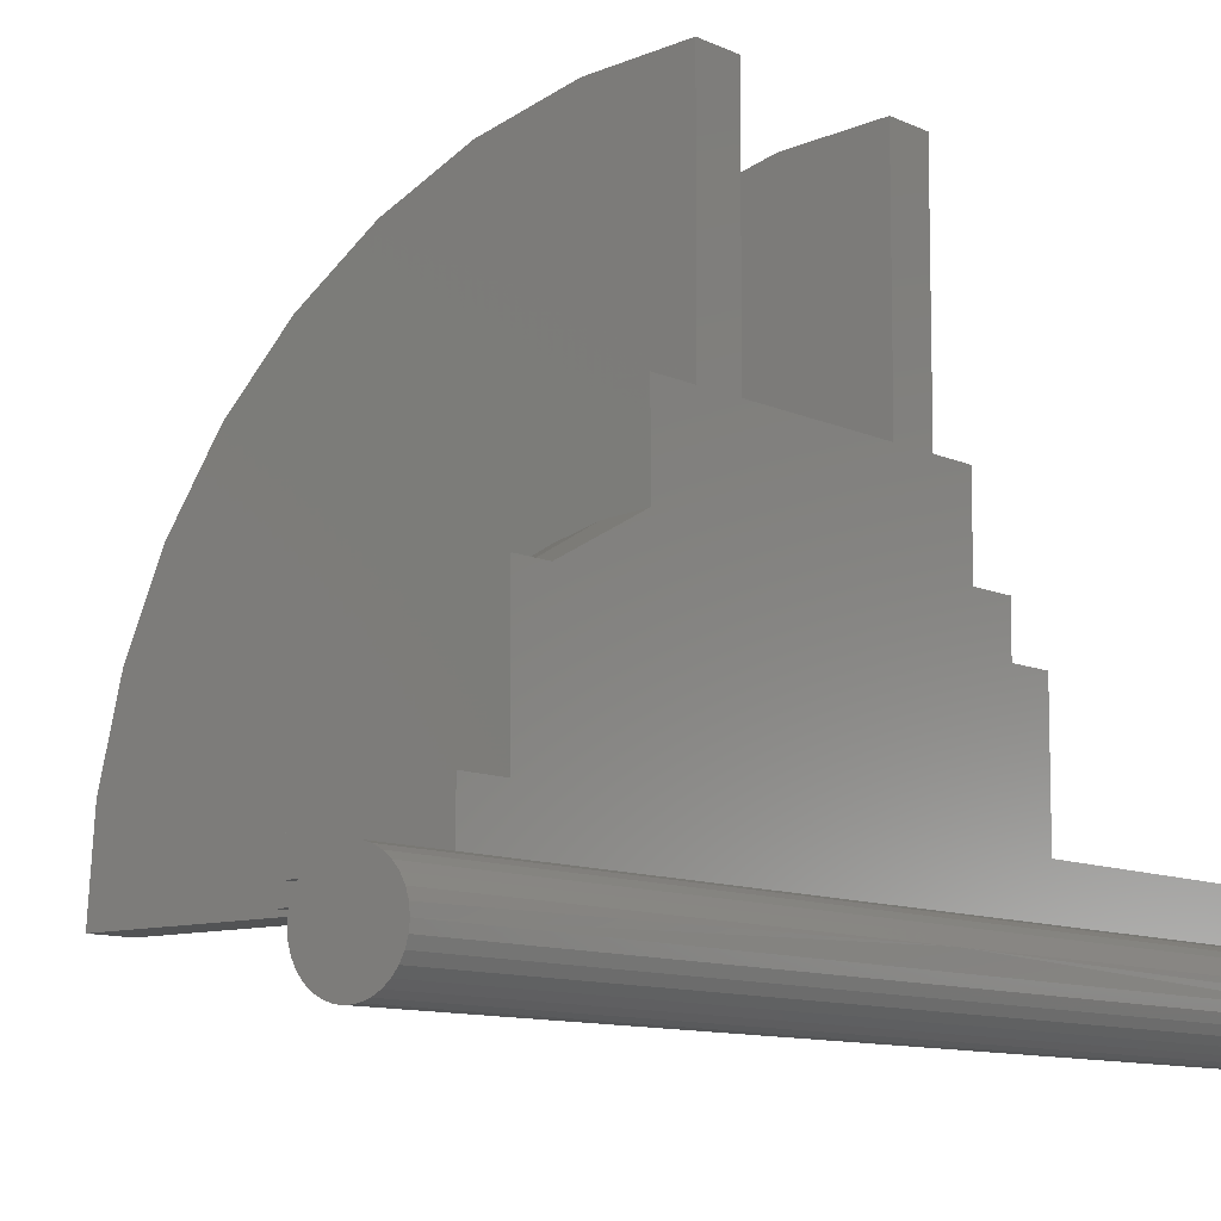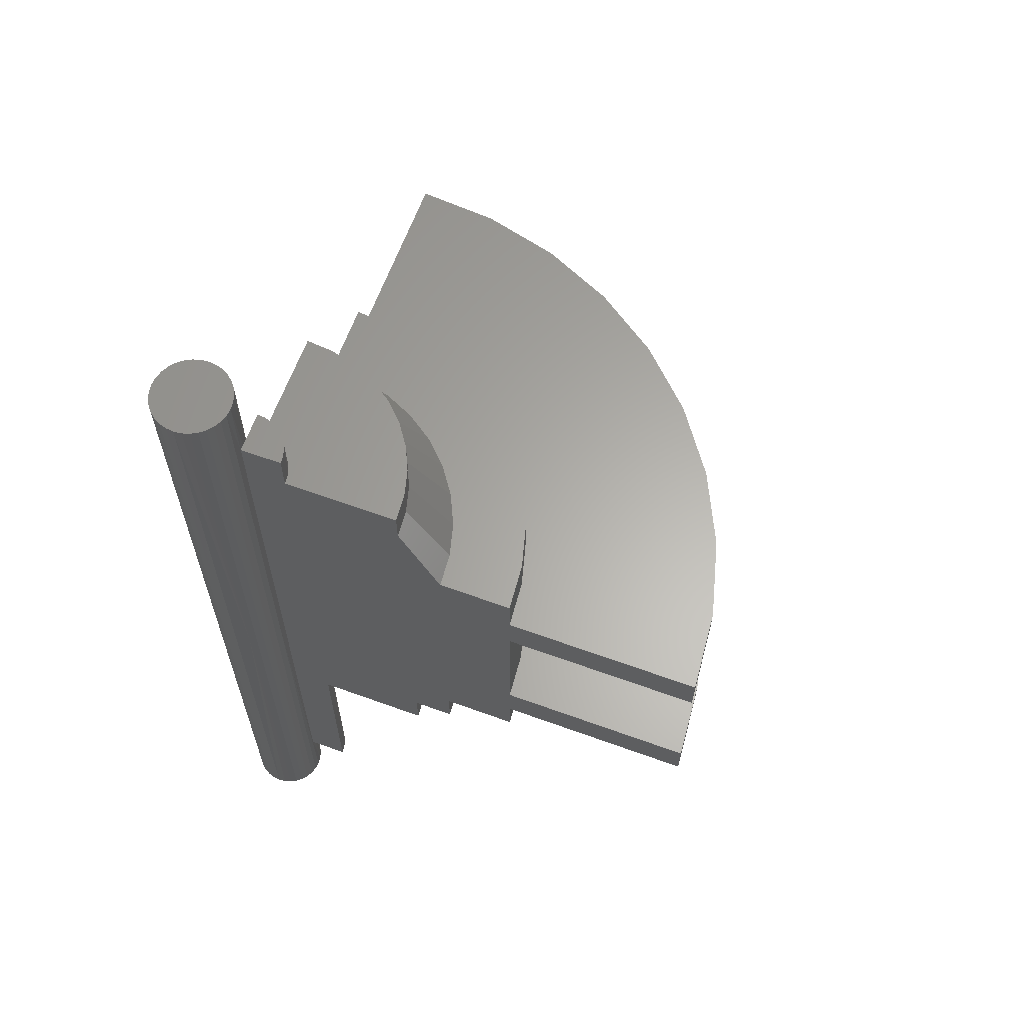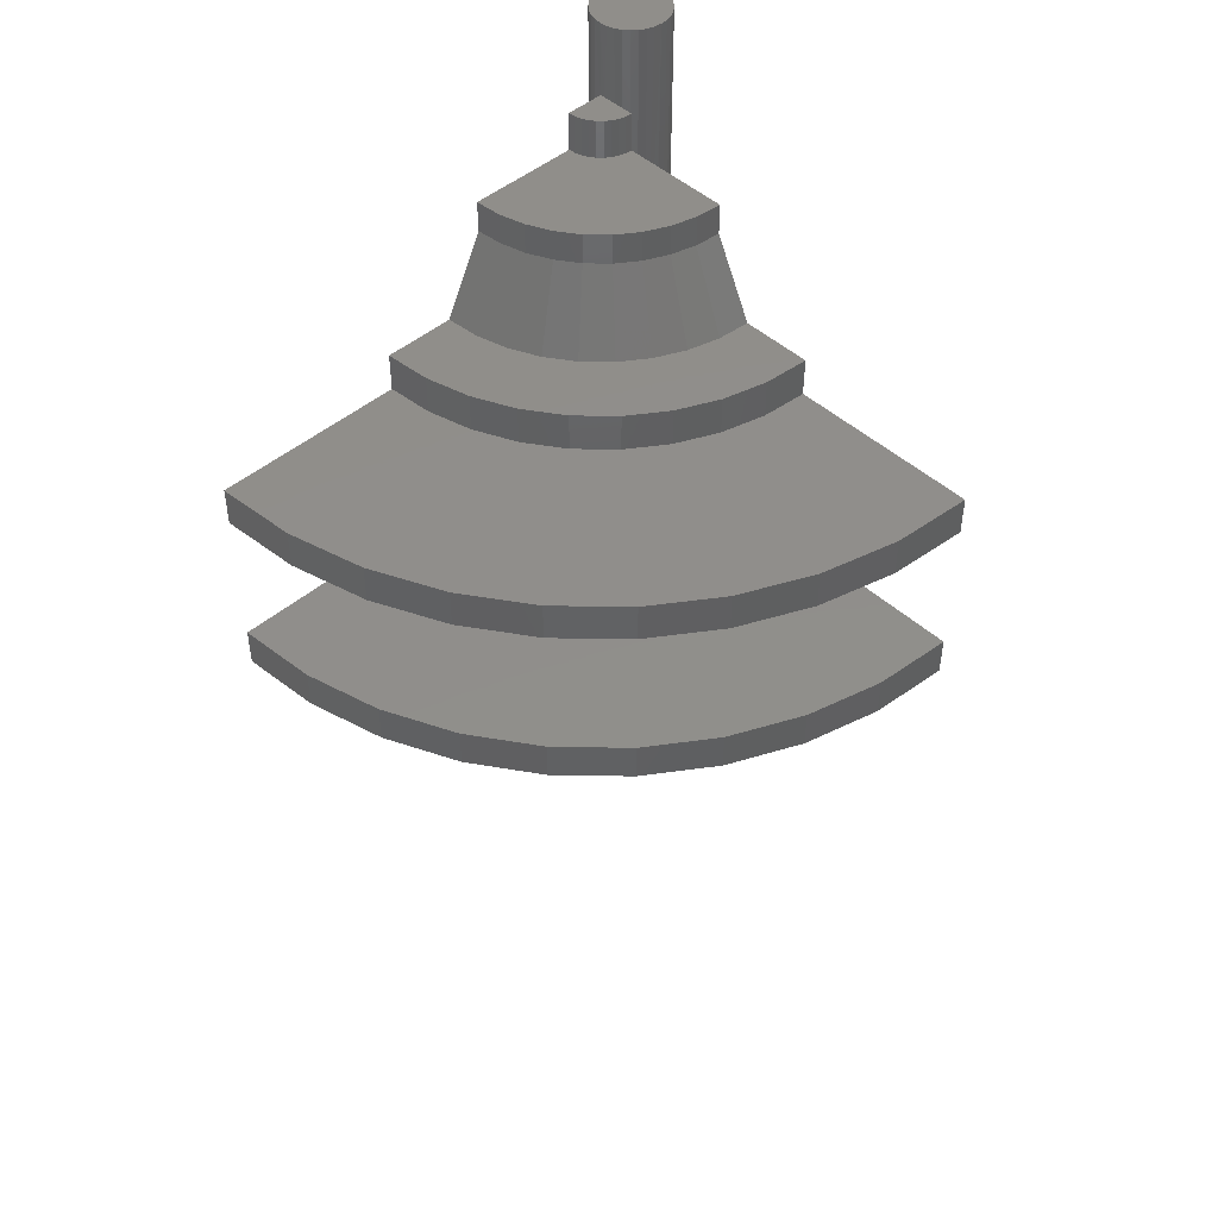
<metadata>
{"format":"stl","ext":"stl","renderer":"f3d","projection":"perspective","resolution":1024,"background":"white","views":[{"elev":-9.6,"azim":38.6,"up":"+Y"},{"elev":62.9,"azim":110.2,"up":"+Z"},{"elev":47.0,"azim":-133.8,"up":"+Z"}]}
</metadata>
<code>
# stl→obj: 288 verts, 572 faces
v -0.1579 0.03028 -0.0625
v -0.125 0.03048 -0.09539
v -0.03289 0.03105 -0.1283
v -0.125 0.03048 -0.1283
v -0.03289 0.03105 0.3125
v -0.03289 0.03105 0.2796
v -0.0044 0.03122 0.3125
v -0.1579 0.03028 -0.09539
v -0.2171 0.02991 0.1217
v -0.2171 0.02991 0.003289
v -0.2171 0.02991 -0.02961
v -0.2171 0.02991 -0.0625
v -0.03289 0.03105 -0.3125
v -0.0044 0.03122 -0.3125
v -0.125 0.03048 0.2796
v -0.125 0.03048 0.2533
v -0.1579 0.03028 0.1875
v -0.2171 0.02991 0.1875
v -0.2171 0.02991 0.1546
v -0.375 0.02894 -0.02961
v -0.375 0.02894 0.003289
v -0.375 0.02894 0.1217
v -0.375 0.02894 0.1546
v 0.03191 0 -0.375
v 0.0295 0.01208 0
v 0.03191 0 0.375
v 0.0313 0.006161 -0.375
v -0.03064 0.006161 0.375
v -0.02885 0.01208 0.375
v -0.02885 0.01208 0
v -0.005832 0.03097 -0.375
v -0.01722 0.02626 0
v -0.03064 0.006161 -0.375
v -0.02885 0.01208 -0.375
v -0.01176 0.02918 -0.375
v 0.0003289 0.03158 -0.375
v 0.00649 0.03097 0
v 0.00649 0.03097 -0.375
v -0.01176 0.02918 0.375
v -0.005832 0.03097 0.375
v 0.0313 0.006161 0.375
v 0.0003289 0.03158 0.375
v -3.469e-17 0.03125 0.3125
v 0.00649 0.03097 0.375
v 0 0.03125 -0.3125
v -0.03125 3.867e-18 0.375
v -0.03125 3.867e-18 -0.375
v -0.02593 0.01754 -0.375
v -0.02593 0.01754 0
v -0.022 0.02233 -0.375
v -0.022 0.02233 0
v -0.01722 0.02626 -0.375
v 0.01241 0.02918 -0.375
v 0.01241 0.02918 0
v 0.01787 0.02626 -0.375
v 0.01787 0.02626 0
v 0.02266 0.02233 -0.375
v 0.02266 0.02233 0
v 0.02659 0.01754 -0.375
v 0.02659 0.01754 0
v 0.0295 0.01208 -0.375
v -0.02593 0.01754 0.375
v -0.022 0.02233 0.375
v -0.01722 0.02626 0.375
v 0.01241 0.02918 0.375
v 0.01787 0.02626 0.375
v 0.02266 0.02233 0.375
v 0.02659 0.01754 0.375
v 0.0295 0.01208 0.375
v -1.023e-17 0.06414 -0.1283
v -1.205e-17 0.1562 -0.09539
v -1.388e-17 0.1891 -0.0625
v -1.023e-17 0.1562 -0.1283
v -3.287e-17 0.06414 0.2796
v -3.469e-17 0.06414 0.3125
v -1.205e-17 0.1891 -0.09539
v -1.388e-17 0.2484 -0.0625
v -1.57e-17 0.2484 -0.02961
v -1.753e-17 0.2484 0.003289
v -2.41e-17 0.2484 0.1217
v -2.593e-17 0.2484 0.1546
v -2.776e-17 0.2484 0.1875
v -2.776e-17 0.1891 0.1875
v -3.141e-17 0.1562 0.2533
v -3.287e-17 0.1562 0.2796
v 1.118e-34 0.06414 -0.3125
v -1.57e-17 0.4062 -0.02961
v -1.753e-17 0.4062 0.003289
v -2.41e-17 0.4062 0.1217
v -2.593e-17 0.4062 0.1546
v -0.02527 0.05231 0.3125
v -0.02855 0.04758 0.3125
v -0.03096 0.04235 0.3125
v -0.03243 0.03678 0.3125
v -0.005734 0.06364 0.3125
v -0.01129 0.06215 0.3125
v -0.01651 0.0597 0.3125
v -0.02121 0.05639 0.3125
v -0.03243 0.03678 -0.3125
v -0.03096 0.04235 -0.3125
v -0.02855 0.04758 -0.3125
v -0.02527 0.05231 -0.3125
v -0.02121 0.05639 -0.3125
v -0.01651 0.0597 -0.3125
v -0.01129 0.06215 -0.3125
v -0.005734 0.06364 -0.3125
v -0.03243 0.03678 0.2796
v -0.03096 0.04235 0.2796
v -0.02855 0.04758 0.2796
v -0.02527 0.05231 0.2796
v -0.02121 0.05639 0.2796
v -0.01651 0.0597 0.2796
v -0.01129 0.06215 0.2796
v -0.005734 0.06364 0.2796
v -0.1177 0.07344 0.2796
v -0.1232 0.05228 0.2796
v -0.02179 0.1543 0.2796
v -0.04291 0.1487 0.2796
v -0.06272 0.1394 0.2796
v -0.08061 0.1268 0.2796
v -0.09603 0.1113 0.2796
v -0.1085 0.0933 0.2796
v -0.1232 0.05228 0.2533
v -0.1177 0.07344 0.2533
v -0.1085 0.0933 0.2533
v -0.09603 0.1113 0.2533
v -0.08061 0.1268 0.2533
v -0.06272 0.1394 0.2533
v -0.04291 0.1487 0.2533
v -0.02179 0.1543 0.2533
v -0.02752 0.1867 0.1875
v -0.05421 0.1795 0.1875
v -0.07923 0.1678 0.1875
v -0.1018 0.1519 0.1875
v -0.1213 0.1323 0.1875
v -0.1371 0.1096 0.1875
v -0.1486 0.08454 0.1875
v -0.1556 0.05782 0.1875
v -0.1668 0.1702 0.1875
v -0.03785 0.245 0.1875
v -0.07453 0.2352 0.1875
v -0.1089 0.219 0.1875
v -0.14 0.1972 0.1875
v -0.214 0.06778 0.1875
v -0.2044 0.1045 0.1875
v -0.1885 0.139 0.1875
v -0.214 0.06778 0.1546
v -0.2044 0.1045 0.1546
v -0.1885 0.139 0.1546
v -0.1668 0.1702 0.1546
v -0.14 0.1972 0.1546
v -0.1089 0.219 0.1546
v -0.07453 0.2352 0.1546
v -0.03785 0.245 0.1546
v -0.3697 0.09434 0.1546
v -0.06537 0.4005 0.1546
v -0.1287 0.3835 0.1546
v -0.1882 0.3556 0.1546
v -0.2418 0.3179 0.1546
v -0.2881 0.2713 0.1546
v -0.3255 0.2174 0.1546
v -0.353 0.1578 0.1546
v -0.3697 0.09434 0.1217
v -0.353 0.1578 0.1217
v -0.3255 0.2174 0.1217
v -0.2881 0.2713 0.1217
v -0.2418 0.3179 0.1217
v -0.1882 0.3556 0.1217
v -0.1287 0.3835 0.1217
v -0.06537 0.4005 0.1217
v -0.1885 0.139 0.1217
v -0.2044 0.1045 0.1217
v -0.03785 0.245 0.1217
v -0.07453 0.2352 0.1217
v -0.1089 0.219 0.1217
v -0.14 0.1972 0.1217
v -0.1668 0.1702 0.1217
v -0.214 0.06778 0.1217
v -0.214 0.06778 0.003289
v -0.2044 0.1045 0.003289
v -0.1885 0.139 0.003289
v -0.1668 0.1702 0.003289
v -0.14 0.1972 0.003289
v -0.1089 0.219 0.003289
v -0.07453 0.2352 0.003289
v -0.03785 0.245 0.003289
v -0.3697 0.09434 0.003289
v -0.06537 0.4005 0.003289
v -0.1287 0.3835 0.003289
v -0.1882 0.3556 0.003289
v -0.2418 0.3179 0.003289
v -0.2881 0.2713 0.003289
v -0.3255 0.2174 0.003289
v -0.353 0.1578 0.003289
v -0.3697 0.09434 -0.02961
v -0.353 0.1578 -0.02961
v -0.3255 0.2174 -0.02961
v -0.2881 0.2713 -0.02961
v -0.2418 0.3179 -0.02961
v -0.1882 0.3556 -0.02961
v -0.1287 0.3835 -0.02961
v -0.06537 0.4005 -0.02961
v -0.1885 0.139 -0.02961
v -0.2044 0.1045 -0.02961
v -0.03785 0.245 -0.02961
v -0.07453 0.2352 -0.02961
v -0.1089 0.219 -0.02961
v -0.14 0.1972 -0.02961
v -0.1668 0.1702 -0.02961
v -0.214 0.06778 -0.02961
v -0.214 0.06778 -0.0625
v -0.2044 0.1045 -0.0625
v -0.1885 0.139 -0.0625
v -0.1668 0.1702 -0.0625
v -0.14 0.1972 -0.0625
v -0.1089 0.219 -0.0625
v -0.07453 0.2352 -0.0625
v -0.03785 0.245 -0.0625
v -0.07923 0.1678 -0.0625
v -0.05421 0.1795 -0.0625
v -0.02752 0.1867 -0.0625
v -0.1018 0.1519 -0.0625
v -0.1213 0.1323 -0.0625
v -0.1371 0.1096 -0.0625
v -0.1486 0.08454 -0.0625
v -0.1556 0.05782 -0.0625
v -0.1556 0.05782 -0.09539
v -0.1486 0.08454 -0.09539
v -0.1371 0.1096 -0.09539
v -0.1213 0.1323 -0.09539
v -0.1018 0.1519 -0.09539
v -0.07923 0.1678 -0.09539
v -0.05421 0.1795 -0.09539
v -0.02752 0.1867 -0.09539
v -0.08061 0.1268 -0.09539
v -0.06272 0.1394 -0.09539
v -0.02179 0.1543 -0.09539
v -0.04291 0.1487 -0.09539
v -0.1232 0.05228 -0.09539
v -0.1177 0.07344 -0.09539
v -0.1085 0.0933 -0.09539
v -0.09603 0.1113 -0.09539
v -0.1232 0.05228 -0.1283
v -0.1177 0.07344 -0.1283
v -0.1085 0.0933 -0.1283
v -0.09603 0.1113 -0.1283
v -0.08061 0.1268 -0.1283
v -0.06272 0.1394 -0.1283
v -0.04291 0.1487 -0.1283
v -0.02179 0.1543 -0.1283
v -0.03243 0.03678 -0.1283
v -0.005734 0.06364 -0.1283
v -0.01129 0.06215 -0.1283
v -0.01651 0.0597 -0.1283
v -0.02121 0.05639 -0.1283
v -0.02527 0.05231 -0.1283
v -0.02855 0.04758 -0.1283
v -0.03096 0.04235 -0.1283
v 0.0313 -0.006161 0.375
v -0.02885 -0.01208 0.375
v 0.0295 -0.01208 0.375
v -0.02593 -0.01754 0.375
v 0.02659 -0.01754 0.375
v -0.022 -0.02233 0.375
v 0.02266 -0.02233 0.375
v -0.01722 -0.02626 0.375
v 0.01787 -0.02626 0.375
v -0.01176 -0.02918 0.375
v 0.01241 -0.02918 0.375
v -0.005832 -0.03097 0.375
v 0.0003289 -0.03158 0.375
v 0.00649 -0.03097 0.375
v -0.03064 -0.006161 0.375
v 0.0295 -0.01208 -0.375
v -0.02885 -0.01208 -0.375
v 0.0313 -0.006161 -0.375
v -0.02593 -0.01754 -0.375
v 0.02659 -0.01754 -0.375
v -0.022 -0.02233 -0.375
v 0.02266 -0.02233 -0.375
v -0.01722 -0.02626 -0.375
v 0.01787 -0.02626 -0.375
v -0.01176 -0.02918 -0.375
v 0.01241 -0.02918 -0.375
v -0.005832 -0.03097 -0.375
v 0.0003289 -0.03158 -0.375
v 0.00649 -0.03097 -0.375
v -0.03064 -0.006161 -0.375
f 1 2 3
f 2 4 3
f 5 6 7
f 8 2 1
f 1 3 9
f 1 9 10
f 1 10 11
f 1 11 12
f 3 13 14
f 3 14 7
f 3 7 6
f 3 6 15
f 3 15 16
f 3 16 17
f 3 17 18
f 3 18 19
f 3 19 9
f 11 10 20
f 20 10 21
f 9 19 22
f 22 19 23
f 24 25 26
f 24 27 25
f 28 29 30
f 14 31 32
f 33 30 34
f 32 31 35
f 36 37 38
f 32 39 40
f 26 25 41
f 7 14 32
f 7 32 40
f 7 40 42
f 43 7 42
f 43 42 44
f 43 44 37
f 45 43 37
f 45 37 36
f 45 36 31
f 45 31 14
f 46 28 30
f 46 30 33
f 46 33 47
f 34 30 48
f 48 30 49
f 48 49 50
f 50 49 51
f 50 51 52
f 52 51 32
f 52 32 35
f 38 37 53
f 53 37 54
f 53 54 55
f 55 54 56
f 55 56 57
f 57 56 58
f 57 58 59
f 59 58 60
f 59 60 61
f 61 60 25
f 61 25 27
f 30 29 49
f 49 29 62
f 49 62 51
f 51 62 63
f 51 63 32
f 32 63 64
f 32 64 39
f 37 44 54
f 54 44 65
f 54 65 56
f 56 65 66
f 56 66 58
f 58 66 67
f 58 67 60
f 60 67 68
f 60 68 25
f 25 68 69
f 25 69 41
f 70 71 72
f 70 73 71
f 43 74 75
f 72 71 76
f 72 77 78
f 72 78 79
f 72 79 80
f 72 80 70
f 70 80 81
f 70 81 82
f 70 82 83
f 70 83 84
f 70 84 85
f 70 85 74
f 70 74 43
f 70 43 45
f 70 45 86
f 78 87 79
f 79 87 88
f 80 89 81
f 81 89 90
f 7 91 92
f 7 92 93
f 7 93 94
f 7 94 5
f 75 95 96
f 75 96 97
f 75 97 98
f 75 98 91
f 75 91 7
f 75 7 43
f 14 13 99
f 14 99 100
f 14 100 101
f 14 101 102
f 86 45 14
f 86 14 102
f 86 102 103
f 86 103 104
f 86 104 105
f 86 105 106
f 6 5 107
f 107 5 94
f 107 94 108
f 108 94 93
f 108 93 109
f 109 93 92
f 109 92 110
f 110 92 91
f 110 91 111
f 111 91 98
f 111 98 112
f 112 98 97
f 112 97 113
f 113 97 96
f 113 96 114
f 114 96 95
f 114 95 74
f 74 95 75
f 15 6 107
f 115 116 111
f 115 111 112
f 115 112 113
f 115 113 114
f 115 114 74
f 74 85 117
f 74 117 118
f 74 118 119
f 74 119 120
f 74 120 121
f 74 121 122
f 74 122 115
f 116 15 107
f 116 107 108
f 116 108 109
f 116 109 110
f 116 110 111
f 16 15 123
f 123 15 116
f 123 116 124
f 124 116 115
f 124 115 125
f 125 115 122
f 125 122 126
f 126 122 121
f 126 121 127
f 127 121 120
f 127 120 128
f 128 120 119
f 128 119 129
f 129 119 118
f 129 118 130
f 130 118 117
f 130 117 84
f 84 117 85
f 84 83 130
f 130 83 131
f 130 131 129
f 129 131 132
f 129 132 128
f 128 132 133
f 128 133 127
f 127 133 134
f 127 134 126
f 126 134 135
f 126 135 125
f 125 135 136
f 125 136 124
f 124 136 137
f 124 137 123
f 123 137 138
f 123 138 16
f 16 138 17
f 132 139 133
f 83 82 140
f 83 140 141
f 83 141 142
f 83 142 143
f 143 139 132
f 143 132 131
f 143 131 83
f 144 137 145
f 145 137 136
f 145 136 146
f 146 136 135
f 146 135 139
f 139 135 134
f 139 134 133
f 18 17 144
f 144 17 138
f 144 138 137
f 19 18 147
f 147 18 144
f 147 144 148
f 148 144 145
f 148 145 149
f 149 145 146
f 149 146 150
f 150 146 139
f 150 139 151
f 151 139 143
f 151 143 152
f 152 143 142
f 152 142 153
f 153 142 141
f 153 141 154
f 154 141 140
f 154 140 81
f 81 140 82
f 155 148 149
f 81 90 156
f 81 156 157
f 81 157 158
f 81 158 159
f 81 159 160
f 160 161 153
f 160 153 154
f 160 154 81
f 162 151 161
f 161 151 152
f 161 152 153
f 155 149 162
f 162 149 150
f 162 150 151
f 148 155 147
f 147 155 23
f 147 23 19
f 22 23 163
f 163 23 155
f 163 155 164
f 164 155 162
f 164 162 165
f 165 162 161
f 165 161 166
f 166 161 160
f 166 160 167
f 167 160 159
f 167 159 168
f 168 159 158
f 168 158 169
f 169 158 157
f 169 157 170
f 170 157 156
f 170 156 89
f 89 156 90
f 171 172 163
f 80 166 167
f 80 167 168
f 80 168 169
f 80 169 170
f 80 170 89
f 166 80 173
f 166 173 174
f 166 174 165
f 174 175 165
f 165 175 176
f 165 176 164
f 176 177 164
f 164 177 171
f 164 171 163
f 9 22 178
f 178 22 163
f 178 163 172
f 10 9 179
f 179 9 178
f 179 178 180
f 180 178 172
f 180 172 181
f 181 172 171
f 181 171 182
f 182 171 177
f 182 177 183
f 183 177 176
f 183 176 184
f 184 176 175
f 184 175 185
f 185 175 174
f 185 174 186
f 186 174 173
f 186 173 79
f 79 173 80
f 187 180 181
f 79 88 188
f 79 188 189
f 79 189 190
f 79 190 191
f 79 191 192
f 192 193 185
f 192 185 186
f 192 186 79
f 194 183 193
f 193 183 184
f 193 184 185
f 187 181 194
f 194 181 182
f 194 182 183
f 180 187 179
f 179 187 21
f 179 21 10
f 20 21 195
f 195 21 187
f 195 187 196
f 196 187 194
f 196 194 197
f 197 194 193
f 197 193 198
f 198 193 192
f 198 192 199
f 199 192 191
f 199 191 200
f 200 191 190
f 200 190 201
f 201 190 189
f 201 189 202
f 202 189 188
f 202 188 87
f 87 188 88
f 203 204 195
f 78 198 199
f 78 199 200
f 78 200 201
f 78 201 202
f 78 202 87
f 198 78 205
f 198 205 206
f 198 206 197
f 206 207 197
f 197 207 208
f 197 208 196
f 208 209 196
f 196 209 203
f 196 203 195
f 11 20 210
f 210 20 195
f 210 195 204
f 12 11 211
f 211 11 210
f 211 210 212
f 212 210 204
f 212 204 213
f 213 204 203
f 213 203 214
f 214 203 209
f 214 209 215
f 215 209 208
f 215 208 216
f 216 208 207
f 216 207 217
f 217 207 206
f 217 206 218
f 218 206 205
f 218 205 77
f 77 205 78
f 219 214 220
f 72 215 216
f 72 216 217
f 72 217 218
f 72 218 77
f 215 72 221
f 215 221 220
f 215 220 214
f 219 222 214
f 214 222 223
f 214 223 213
f 213 223 224
f 213 224 212
f 212 224 225
f 212 225 211
f 225 226 211
f 211 226 1
f 211 1 12
f 8 1 227
f 227 1 226
f 227 226 228
f 228 226 225
f 228 225 229
f 229 225 224
f 229 224 230
f 230 224 223
f 230 223 231
f 231 223 222
f 231 222 232
f 232 222 219
f 232 219 233
f 233 219 220
f 233 220 234
f 234 220 221
f 234 221 76
f 76 221 72
f 235 230 236
f 71 237 232
f 71 232 233
f 71 233 234
f 71 234 76
f 231 232 237
f 231 237 238
f 231 238 236
f 231 236 230
f 239 227 240
f 240 227 228
f 240 228 241
f 241 228 229
f 241 229 242
f 242 229 230
f 242 230 235
f 8 227 2
f 2 227 239
f 4 2 243
f 243 2 239
f 243 239 244
f 244 239 240
f 244 240 245
f 245 240 241
f 245 241 246
f 246 241 242
f 246 242 247
f 247 242 235
f 247 235 248
f 248 235 236
f 248 236 249
f 249 236 238
f 249 238 250
f 250 238 237
f 250 237 73
f 73 237 71
f 4 251 3
f 244 70 252
f 244 252 253
f 244 253 254
f 244 254 255
f 244 255 243
f 70 244 245
f 70 245 246
f 70 246 247
f 70 247 248
f 70 248 249
f 70 249 250
f 70 250 73
f 243 255 256
f 243 256 257
f 243 257 258
f 243 258 251
f 243 251 4
f 13 3 99
f 99 3 251
f 99 251 100
f 100 251 258
f 100 258 101
f 101 258 257
f 101 257 102
f 102 257 256
f 102 256 103
f 103 256 255
f 103 255 104
f 104 255 254
f 104 254 105
f 105 254 253
f 105 253 106
f 106 253 252
f 106 252 86
f 86 252 70
f 42 40 39
f 44 42 39
f 44 39 65
f 65 39 64
f 65 64 66
f 66 64 63
f 66 63 67
f 67 63 62
f 67 62 68
f 68 62 29
f 68 29 69
f 69 29 28
f 69 28 41
f 259 260 261
f 261 260 262
f 261 262 263
f 263 262 264
f 263 264 265
f 265 264 266
f 265 266 267
f 267 266 268
f 267 268 269
f 269 268 270
f 269 270 271
f 269 271 272
f 41 28 26
f 26 28 46
f 26 46 259
f 259 46 273
f 259 273 260
f 35 31 36
f 35 36 38
f 53 35 38
f 52 35 53
f 55 52 53
f 50 52 55
f 57 50 55
f 48 50 57
f 59 48 57
f 34 48 59
f 61 34 59
f 33 34 61
f 27 33 61
f 274 275 276
f 277 275 274
f 278 277 274
f 279 277 278
f 280 279 278
f 281 279 280
f 282 281 280
f 283 281 282
f 284 283 282
f 285 283 284
f 286 285 284
f 287 286 284
f 275 288 276
f 276 288 47
f 276 47 24
f 24 47 33
f 24 33 27
f 24 26 276
f 276 26 259
f 276 259 274
f 274 259 261
f 274 261 278
f 278 261 263
f 278 263 280
f 280 263 265
f 280 265 282
f 282 265 267
f 282 267 284
f 284 267 269
f 284 269 287
f 287 269 272
f 287 272 286
f 286 272 271
f 286 271 285
f 285 271 270
f 285 270 283
f 283 270 268
f 283 268 281
f 281 268 266
f 281 266 279
f 279 266 264
f 279 264 277
f 277 264 262
f 277 262 275
f 275 262 260
f 275 260 288
f 288 260 273
f 288 273 47
f 47 273 46

</code>
